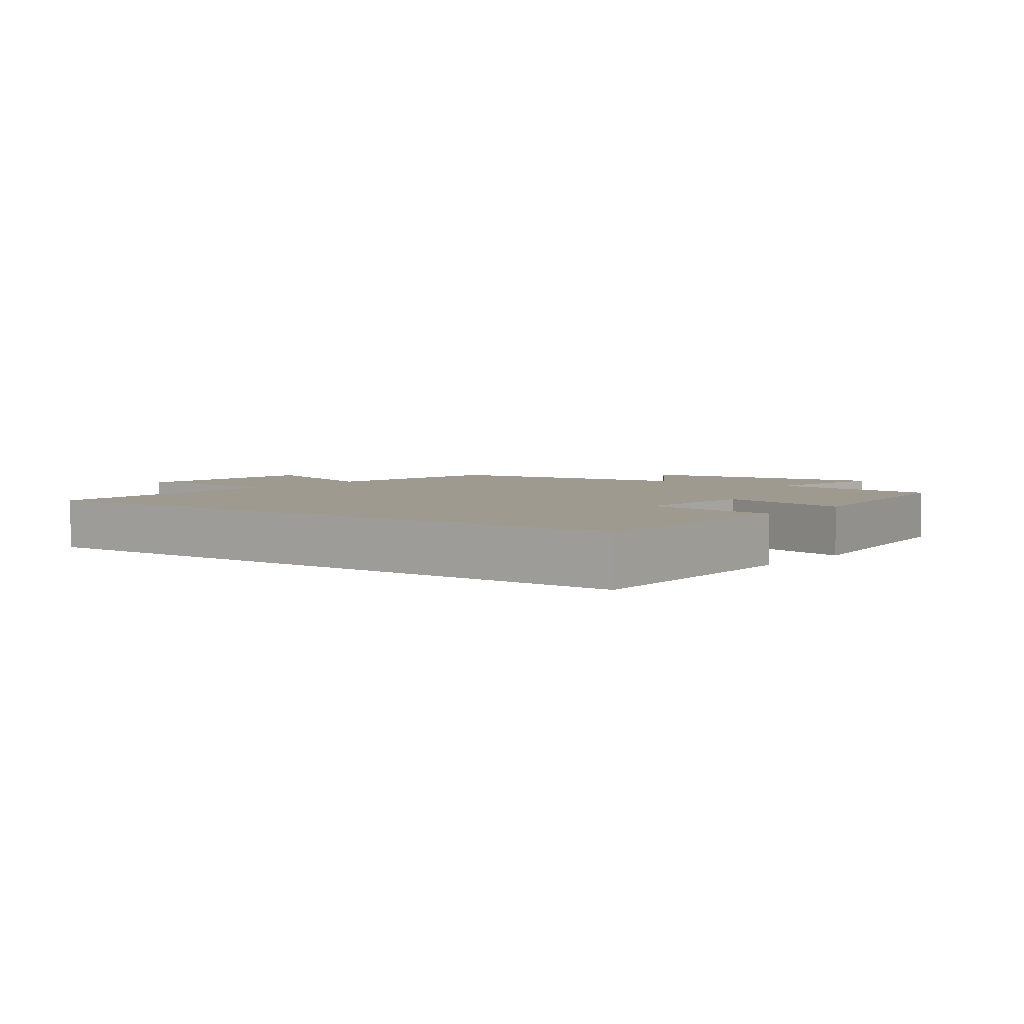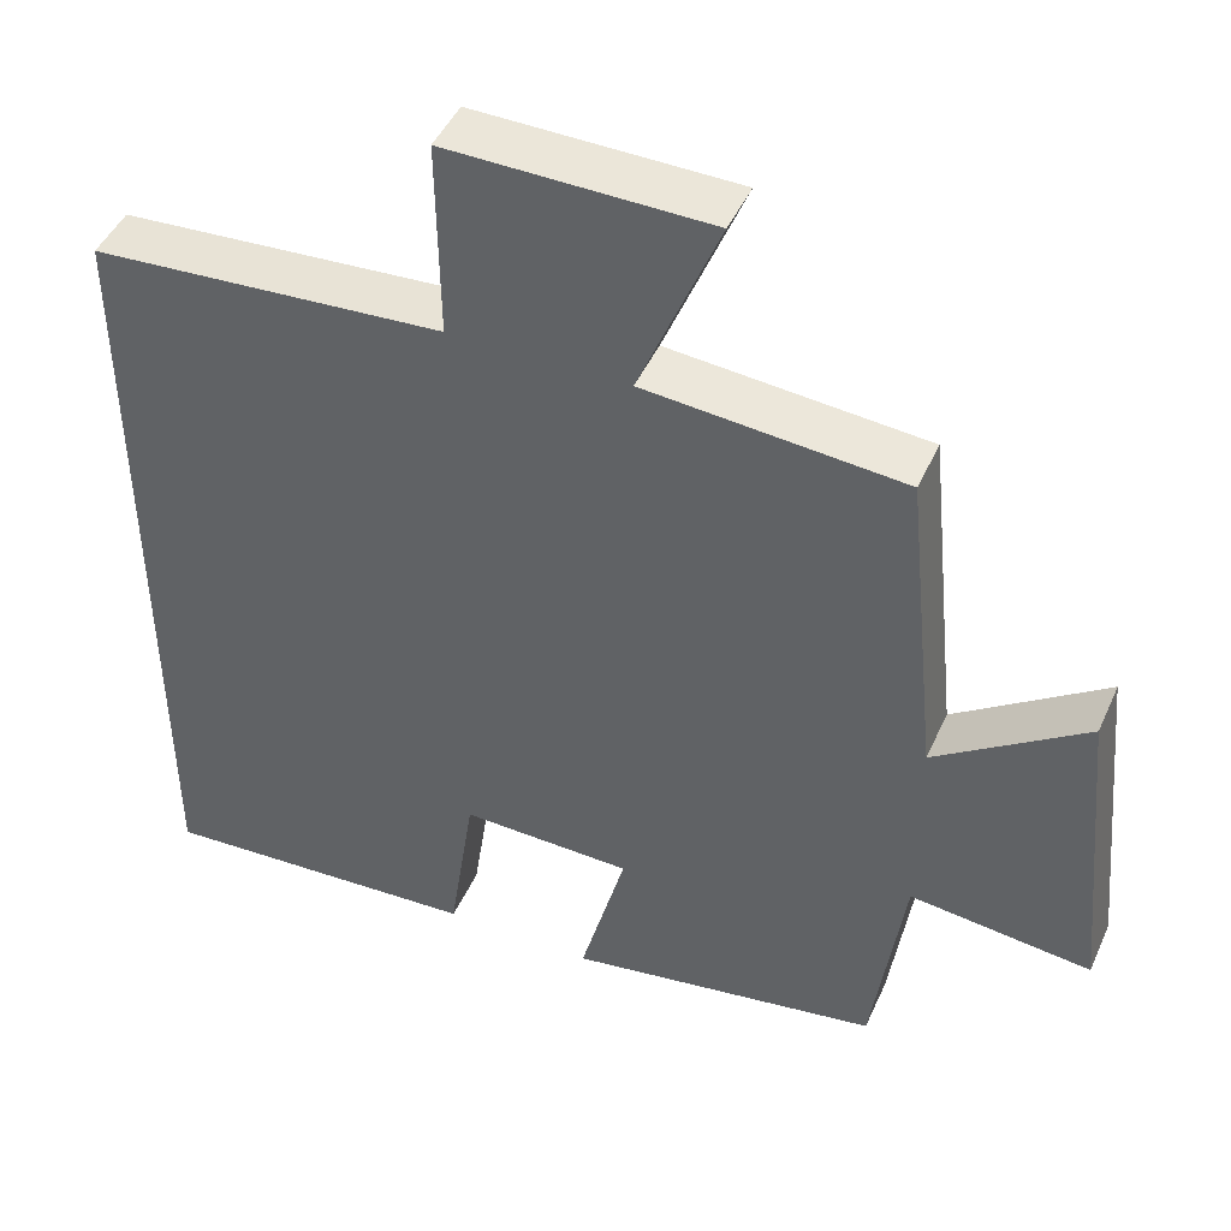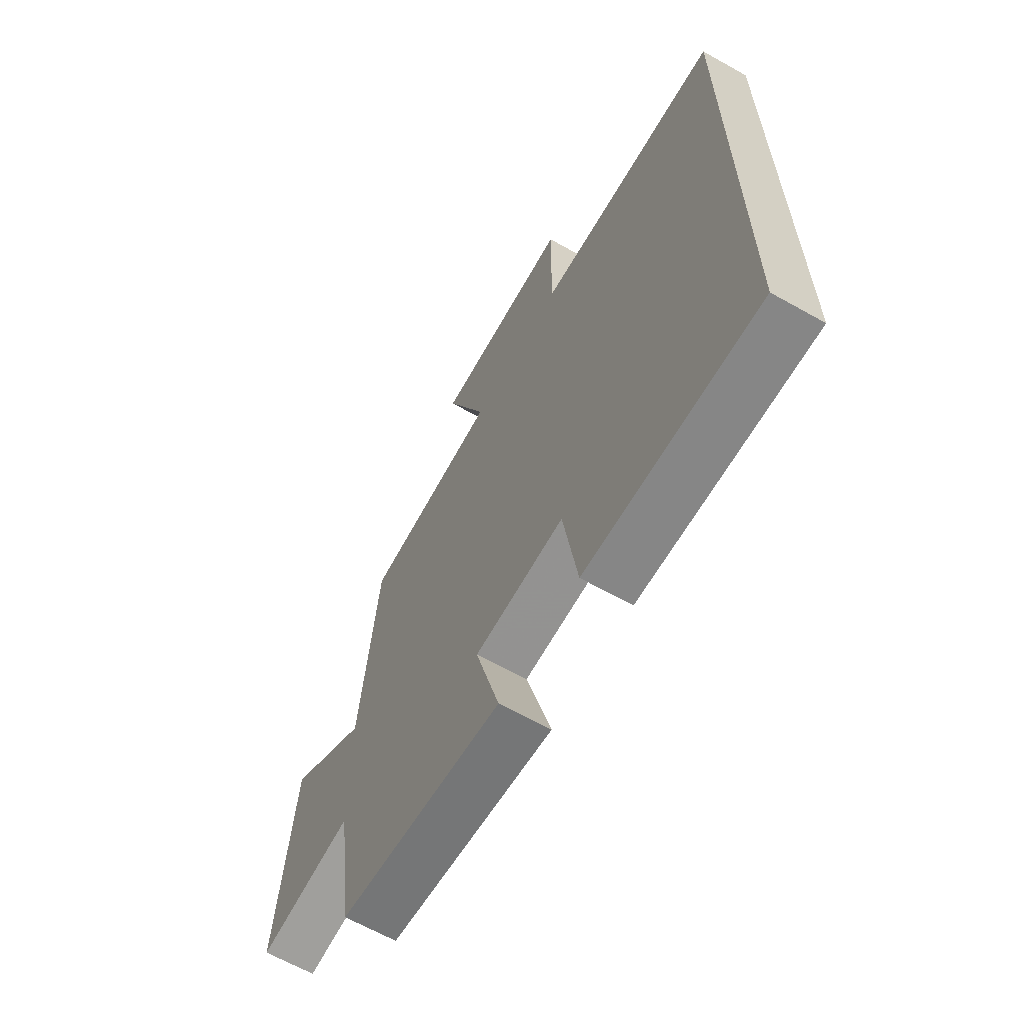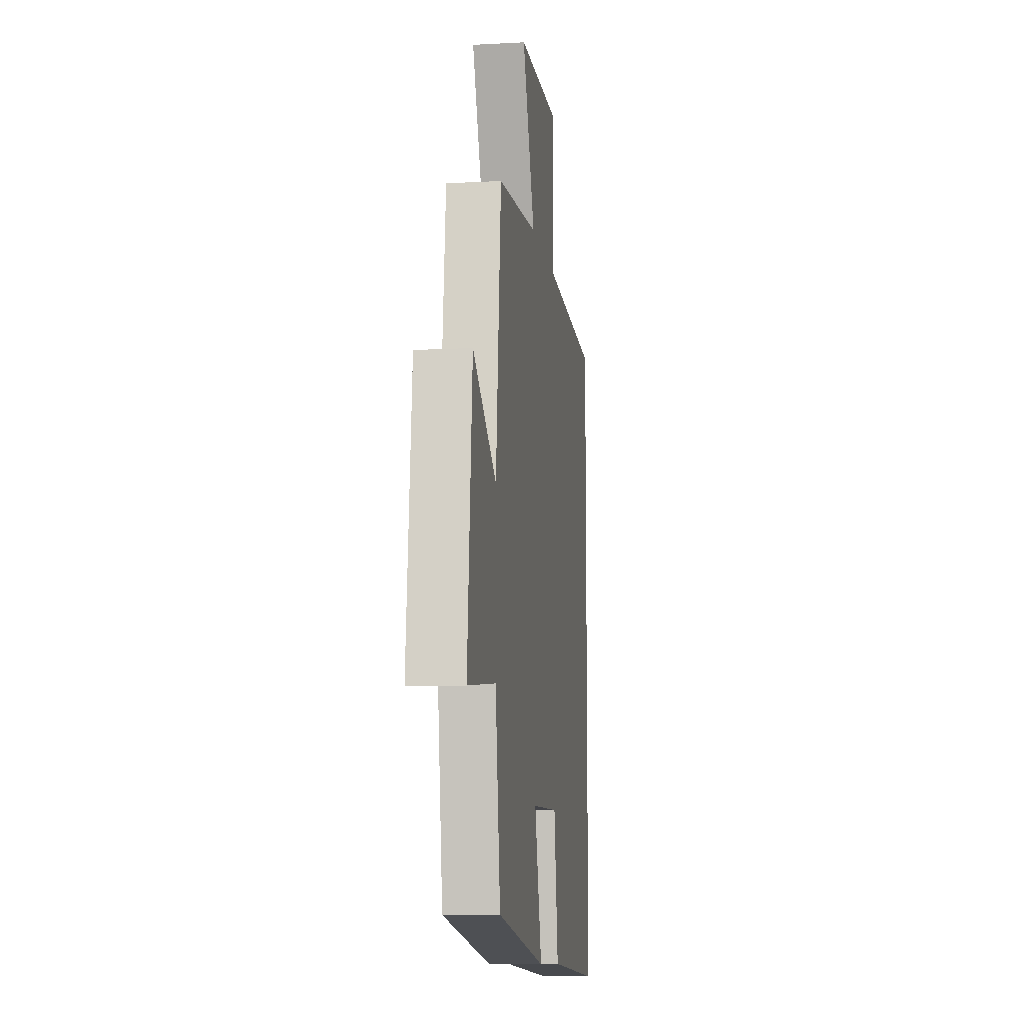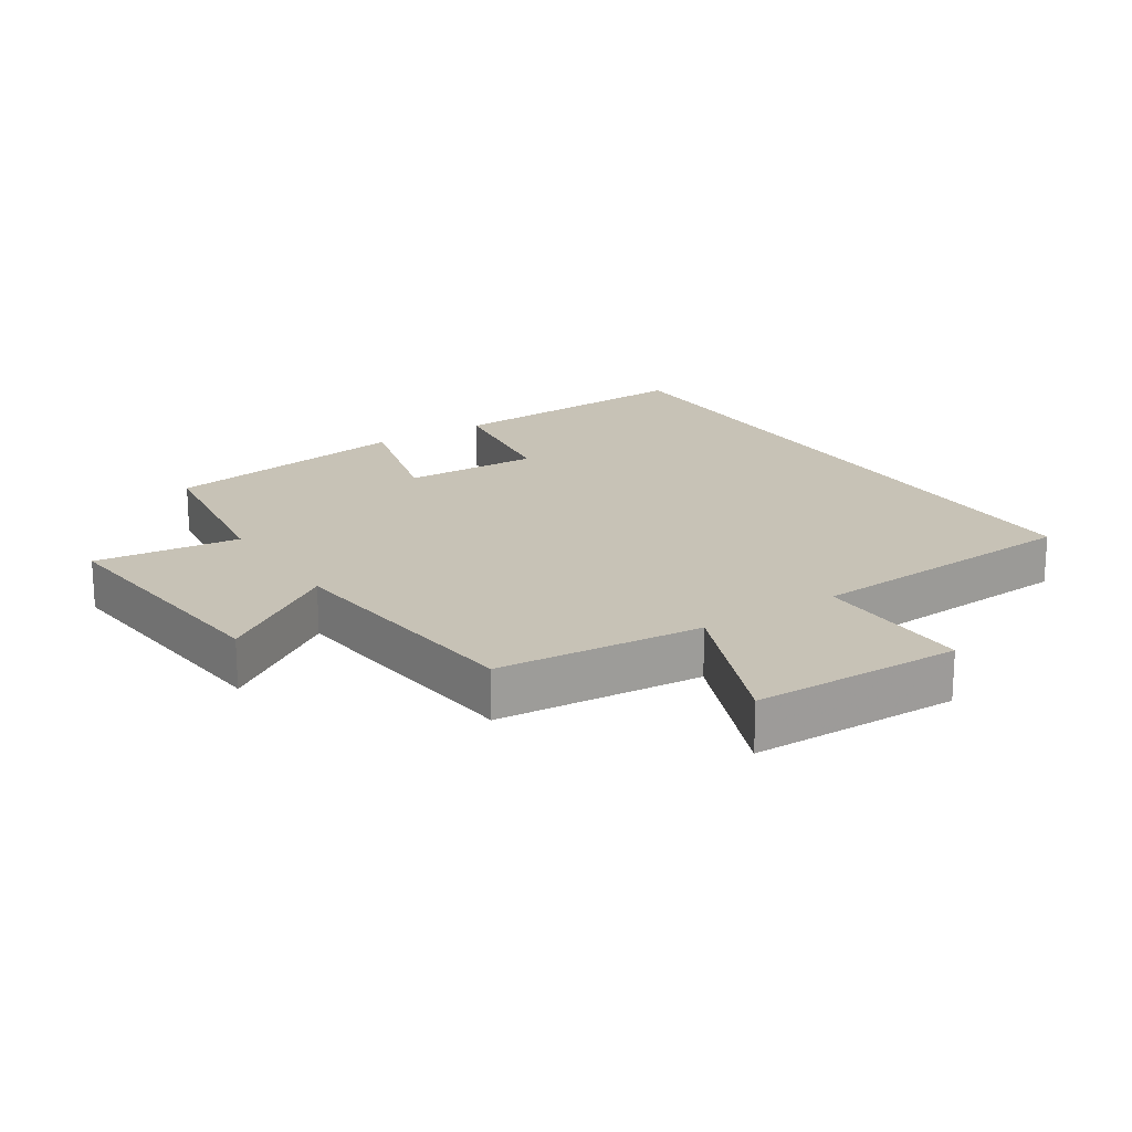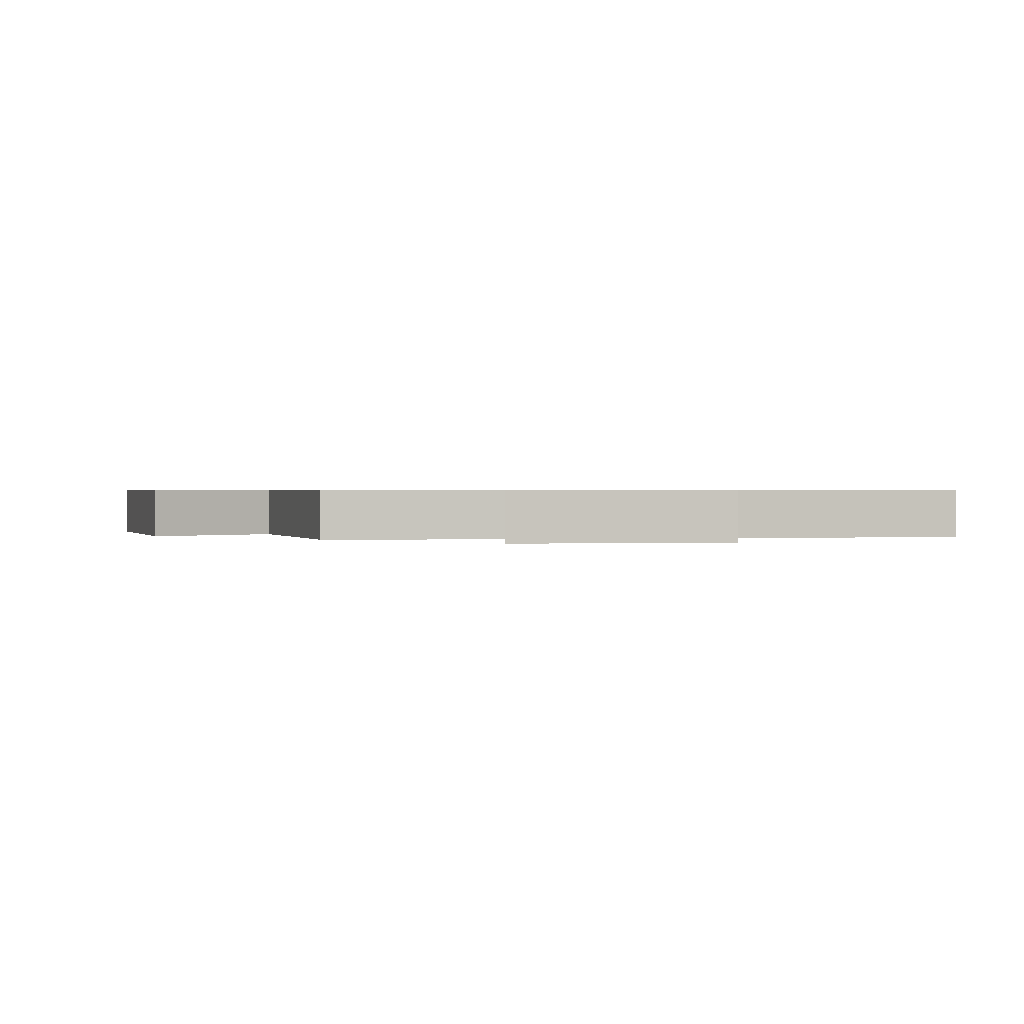
<metadata>
{"format":"obj","ext":"obj","renderer":"f3d","projection":"perspective","resolution":1024,"background":"white","views":[{"elev":3.9,"azim":128.0,"up":"+Y"},{"elev":45.8,"azim":-156.7,"up":"+Z"},{"elev":-65.0,"azim":60.5,"up":"+Z"},{"elev":-10.1,"azim":-82.0,"up":"+Z"},{"elev":19.3,"azim":-33.1,"up":"+Y"},{"elev":0.6,"azim":-11.1,"up":"+Y"}]}
</metadata>
<code>
v -0.462 0.07 -0.44
v -0.5 0.07 -0.167
v -0.721 0.07 -0.193
v -0.683 0.07 0.201
v -0.5 0.07 0.077
v -0.459 0.07 0.472
v -0.146 0.07 0.5
v -0.243 0.07 0.737
v 0.075 0.07 0.743
v 0.072 0.07 0.5
v 0.5 0.07 0.473
v 0.5 0.07 -0.521
v 0.104 0.07 -0.5
v 0.072 0.07 -0.286
v -0.136 0.07 -0.292
v -0.08 0.07 -0.5
v -0.462 0 -0.44
v -0.5 0 -0.167
v -0.721 0 -0.193
v -0.683 0 0.201
v -0.5 0 0.077
v -0.459 0 0.472
v -0.146 0 0.5
v -0.243 0 0.737
v 0.075 0 0.743
v 0.072 0 0.5
v 0.5 0 0.473
v 0.5 0 -0.521
v 0.104 0 -0.5
v 0.072 0 -0.286
v -0.136 0 -0.292
v -0.08 0 -0.5
f 15 16 1 2
f 14 15 2
f 11 12 13 14
f 10 11 14 2
f 7 8 9 10
f 5 6 7 10
f 5 10 2 3
f 3 4 5
f 18 17 32 31
f 18 31 30
f 30 29 28 27
f 18 30 27 26
f 26 25 24 23
f 26 23 22 21
f 19 18 26 21
f 21 20 19
f 1 17 18 2
f 2 18 19 3
f 3 19 20 4
f 4 20 21 5
f 5 21 22 6
f 6 22 23 7
f 7 23 24 8
f 8 24 25 9
f 9 25 26 10
f 10 26 27 11
f 11 27 28 12
f 12 28 29 13
f 13 29 30 14
f 14 30 31 15
f 15 31 32 16
f 16 32 17 1

</code>
